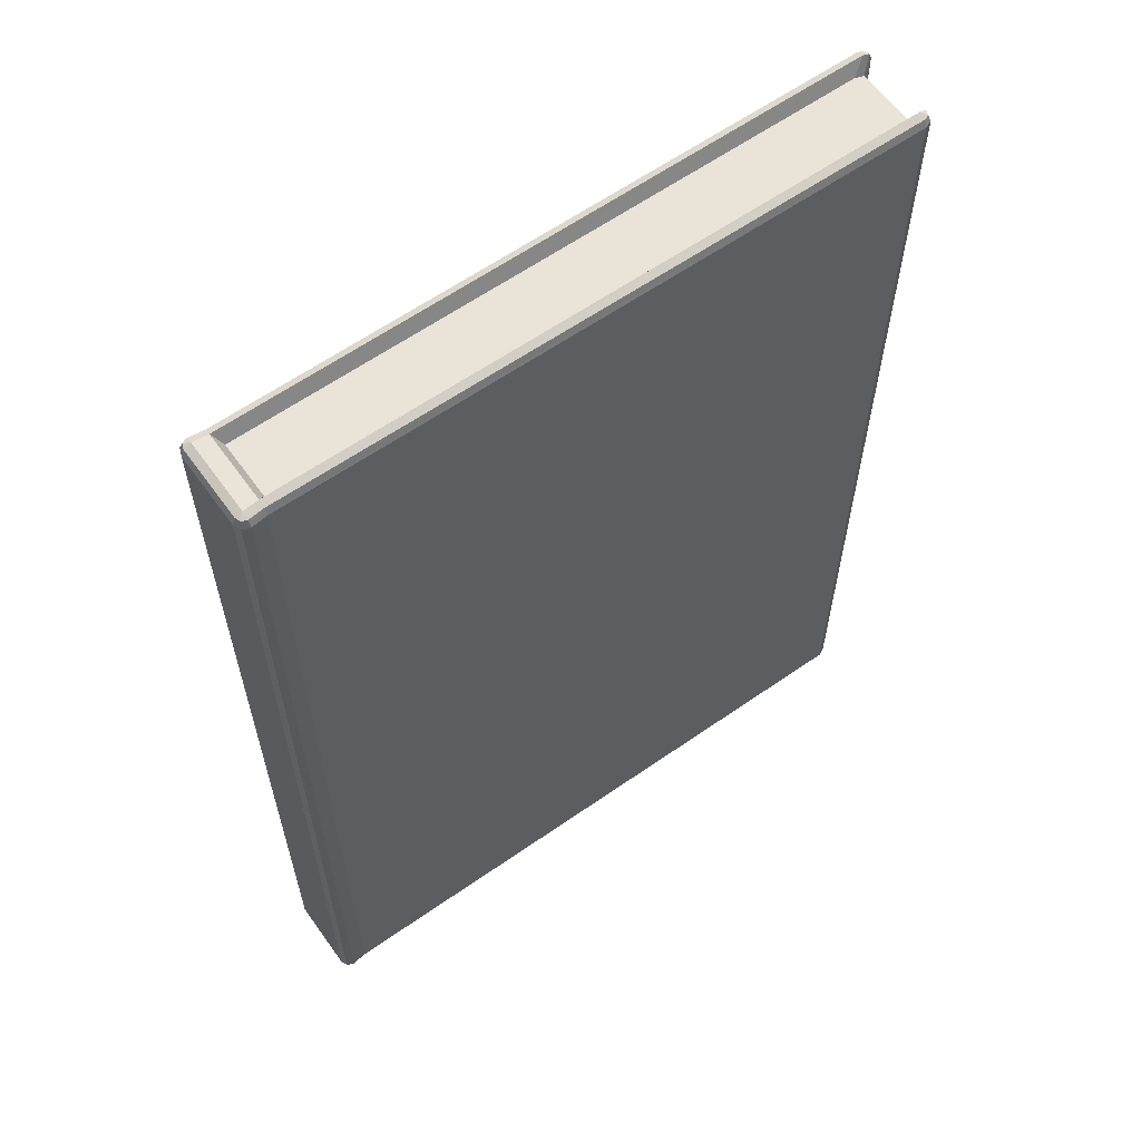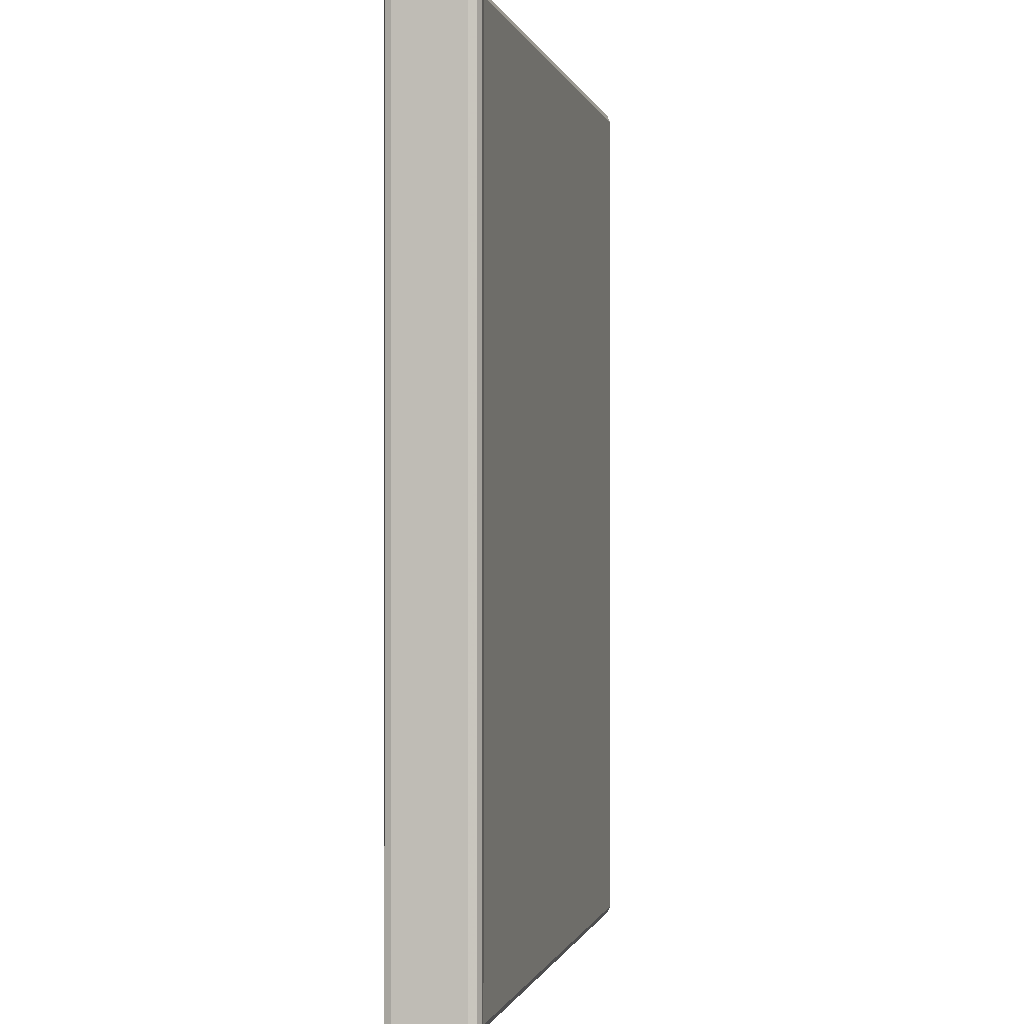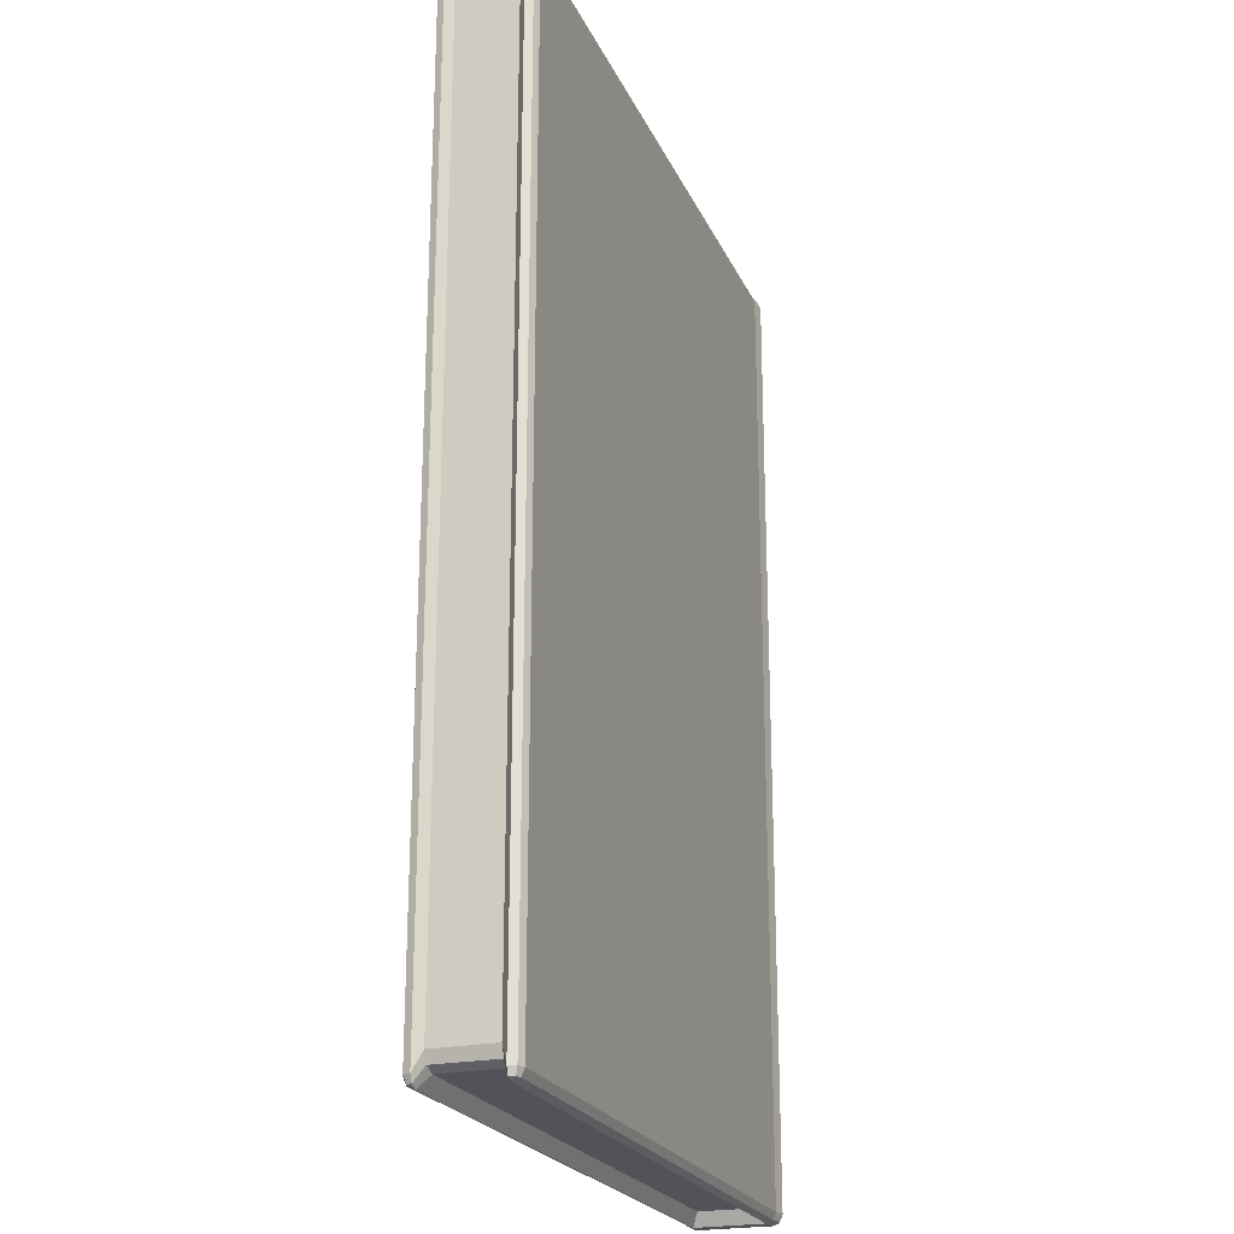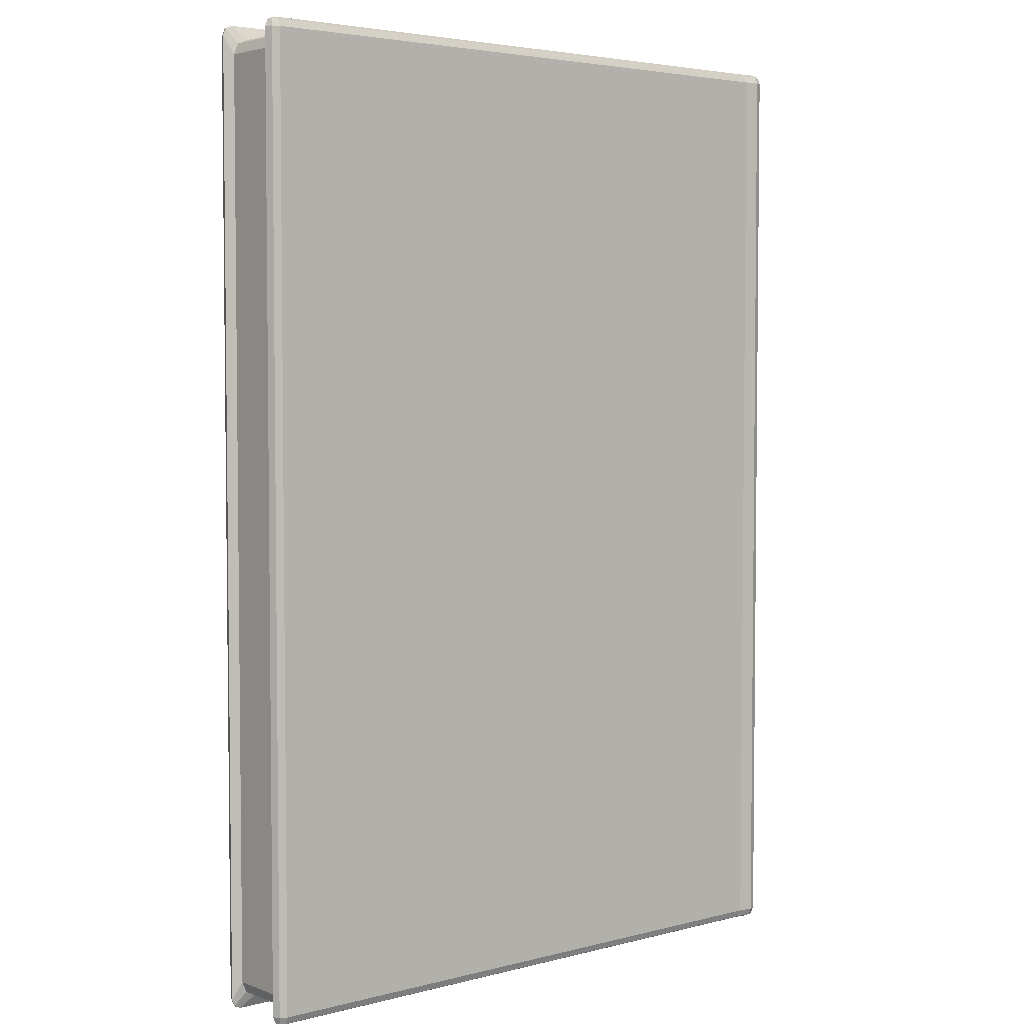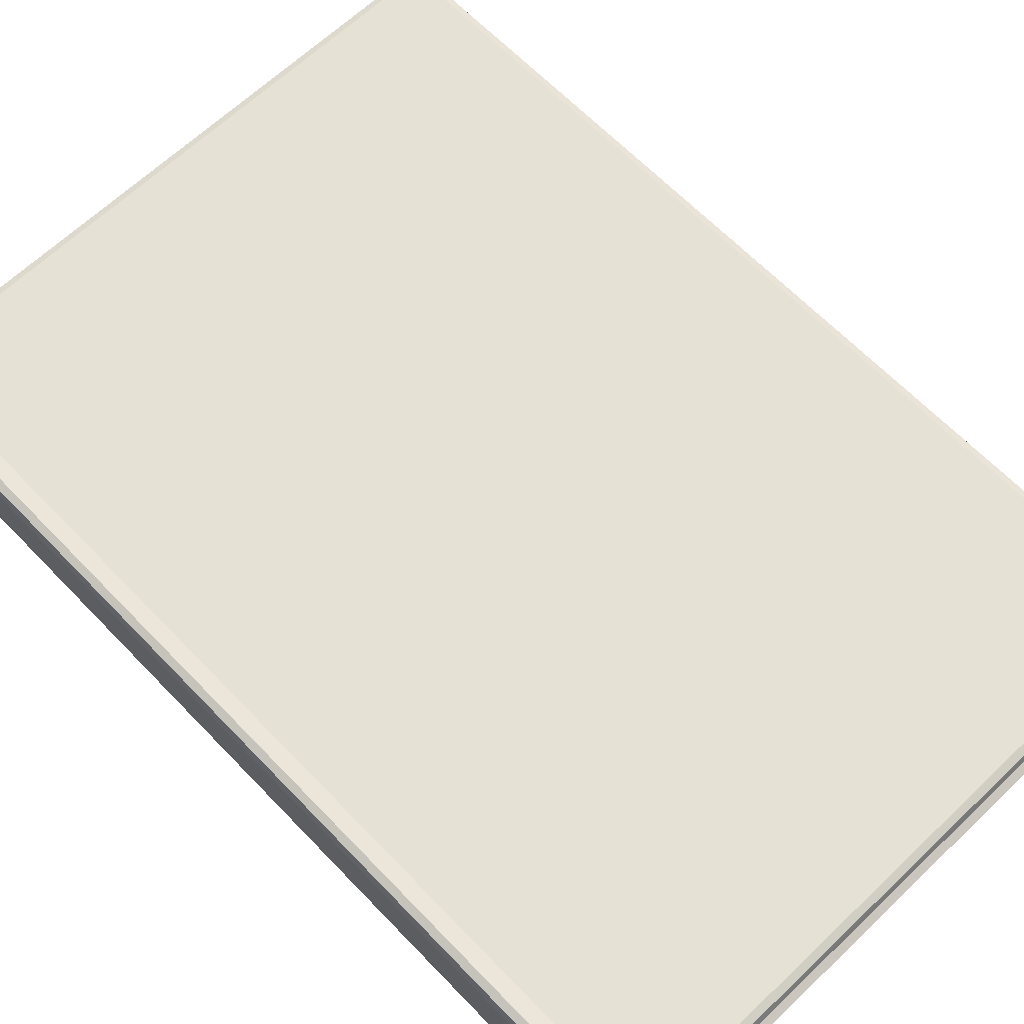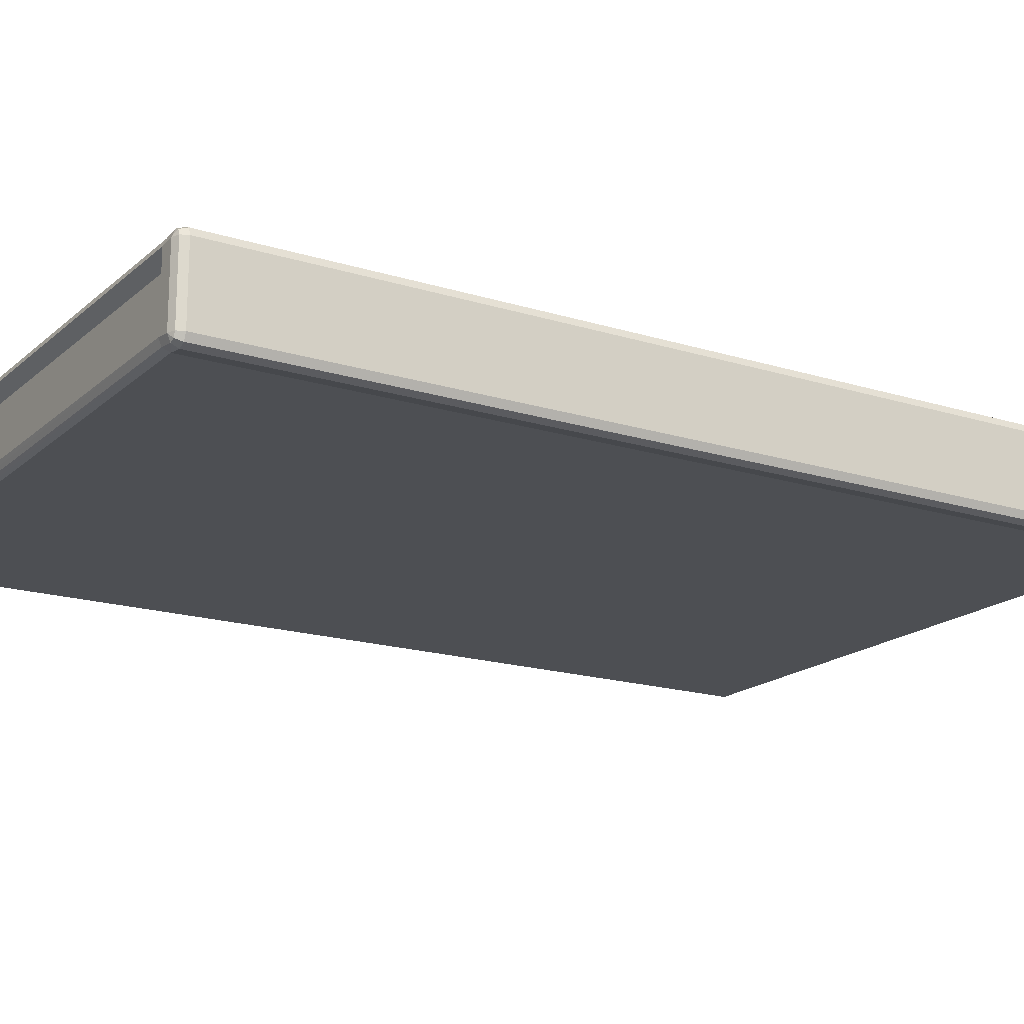
<metadata>
{"format":"obj","ext":"obj","renderer":"f3d","projection":"perspective","resolution":1024,"background":"white","views":[{"elev":61.1,"azim":-35.6,"up":"+Y"},{"elev":-0.4,"azim":-76.9,"up":"+Y"},{"elev":-22.6,"azim":109.6,"up":"+Y"},{"elev":4.0,"azim":140.1,"up":"+Y"},{"elev":64.6,"azim":-43.8,"up":"+Z"},{"elev":-17.7,"azim":-121.7,"up":"+Z"}]}
</metadata>
<code>
v 30.28 -268.6 20.33
v 388.3 -268.6 20.33
v 388.3 -268.6 -20.33
v 30.28 -268.6 -20.33
v 30.28 -267 24.26
v 388.3 -267 24.26
v 391.1 -267 23.11
v 392.3 -267 20.33
v 392.3 -267 -20.33
v 391.1 -267 -23.11
v 388.3 -267 -24.26
v 30.28 -267 -24.26
v 27.5 -267 -23.11
v 26.35 -267 -20.33
v 26.35 -267 20.33
v 27.5 -267 23.11
v 30.28 -263.1 25.89
v 388.3 -263.1 25.89
v 392.3 -263.1 24.26
v 393.9 -263.1 20.33
v 393.9 -263.1 -20.33
v 392.3 -263.1 -24.26
v 388.3 -263.1 -25.89
v 30.28 -263.1 -25.89
v 26.35 -263.1 -24.26
v 24.72 -263.1 -20.33
v 24.72 -263.1 20.33
v 26.35 -263.1 24.26
v 30.28 263.1 25.89
v 388.3 263.1 25.89
v 392.3 263.1 24.26
v 393.9 263.1 20.33
v 393.9 263.1 -20.33
v 392.3 263.1 -24.26
v 388.3 263.1 -25.89
v 30.28 263.1 -25.89
v 26.35 263.1 -24.26
v 24.72 263.1 -20.33
v 24.72 263.1 20.33
v 26.35 263.1 24.26
v 30.28 267 24.26
v 388.3 267 24.26
v 391.1 267 23.11
v 392.3 267 20.33
v 392.3 267 -20.33
v 391.1 267 -23.11
v 388.3 267 -24.26
v 30.28 267 -24.26
v 27.5 267 -23.11
v 26.35 267 -20.33
v 26.35 267 20.33
v 27.5 267 23.11
v 30.28 268.6 20.33
v 388.3 268.6 20.33
v 388.3 268.6 -20.33
v 30.28 268.6 -20.33
v 38.67 -268.6 19.45
v 38.67 -268.6 -19.45
v 38.67 -267 23.21
v 38.67 -267 -23.21
v 38.67 -263.1 24.76
v 38.67 -263.1 -24.76
v 38.67 263.1 24.76
v 38.67 263.1 -24.76
v 38.67 267 23.21
v 38.67 267 -23.21
v 38.67 268.6 19.45
v 38.67 268.6 -19.45
v 381.2 -261.3 16.48
v 381.2 -261.3 -16.48
v 387.1 -258.8 16.48
v 387.1 -258.8 -16.48
v 389.6 -253 16.48
v 389.6 -253 -16.48
v 389.6 253 16.48
v 389.6 253 -16.48
v 387.1 258.8 16.48
v 387.1 258.8 -16.48
v 381.2 261.3 16.48
v 381.2 261.3 -16.48
v 42.92 -261.3 15.61
v 42.92 -261.3 -15.61
v 42.92 261.3 15.61
v 42.92 261.3 -15.61
g Abetare
f 57 2 6 59
f 59 6 18 61
f 61 18 30 63
f 63 30 42 65
f 65 42 54 67
f 7 6 2
f 7 19 18 6
f 19 31 30 18
f 31 43 42 30
f 43 54 42
f 8 7 2
f 8 20 19 7
f 20 32 31 19
f 32 44 43 31
f 44 54 43
f 70 72 71 69
f 72 74 73 71
f 74 76 75 73
f 76 78 77 75
f 78 80 79 77
f 10 9 3
f 10 22 21 9
f 22 34 33 21
f 34 46 45 33
f 46 55 45
f 11 10 3
f 11 23 22 10
f 23 35 34 22
f 35 47 46 34
f 47 55 46
f 58 4 12 60
f 60 12 24 62
f 62 24 36 64
f 64 36 48 66
f 66 48 56 68
f 13 12 4
f 13 25 24 12
f 25 37 36 24
f 37 49 48 36
f 49 56 48
f 14 13 4
f 14 26 25 13
f 26 38 37 25
f 38 50 49 37
f 50 56 49
f 1 15 14 4
f 15 27 26 14
f 27 39 38 26
f 39 51 50 38
f 51 53 56 50
f 16 15 1
f 16 28 27 15
f 28 40 39 27
f 40 52 51 39
f 52 53 51
f 5 16 1
f 5 17 28 16
f 17 29 40 28
f 29 41 52 40
f 41 53 52
f 83 79 80 84
f 4 58 57 1
f 59 5 1 57
f 61 17 5 59
f 63 29 17 61
f 65 41 29 63
f 67 53 41 65
f 60 11 3 58
f 62 23 11 60
f 64 35 23 62
f 66 47 35 64
f 68 55 47 66
f 68 56 53 67
f 82 70 69 81
f 9 72 70 3
f 2 69 71 8
f 21 74 72 9
f 8 71 73 20
f 33 76 74 21
f 20 73 75 32
f 45 78 76 33
f 32 75 77 44
f 55 80 78 45
f 44 77 79 54
f 67 83 84 68
f 54 79 83 67
f 68 84 80 55
f 58 82 81 57
f 3 70 82 58
f 57 81 69 2

</code>
